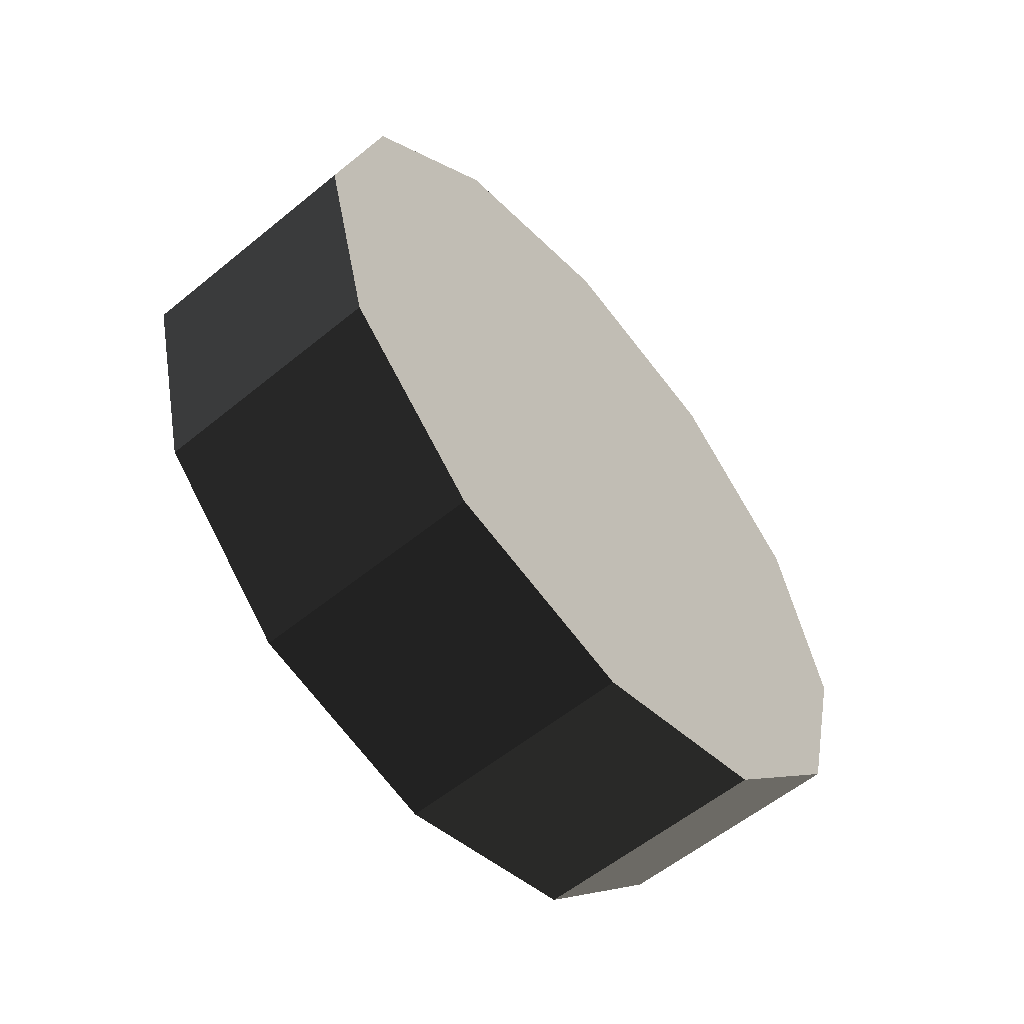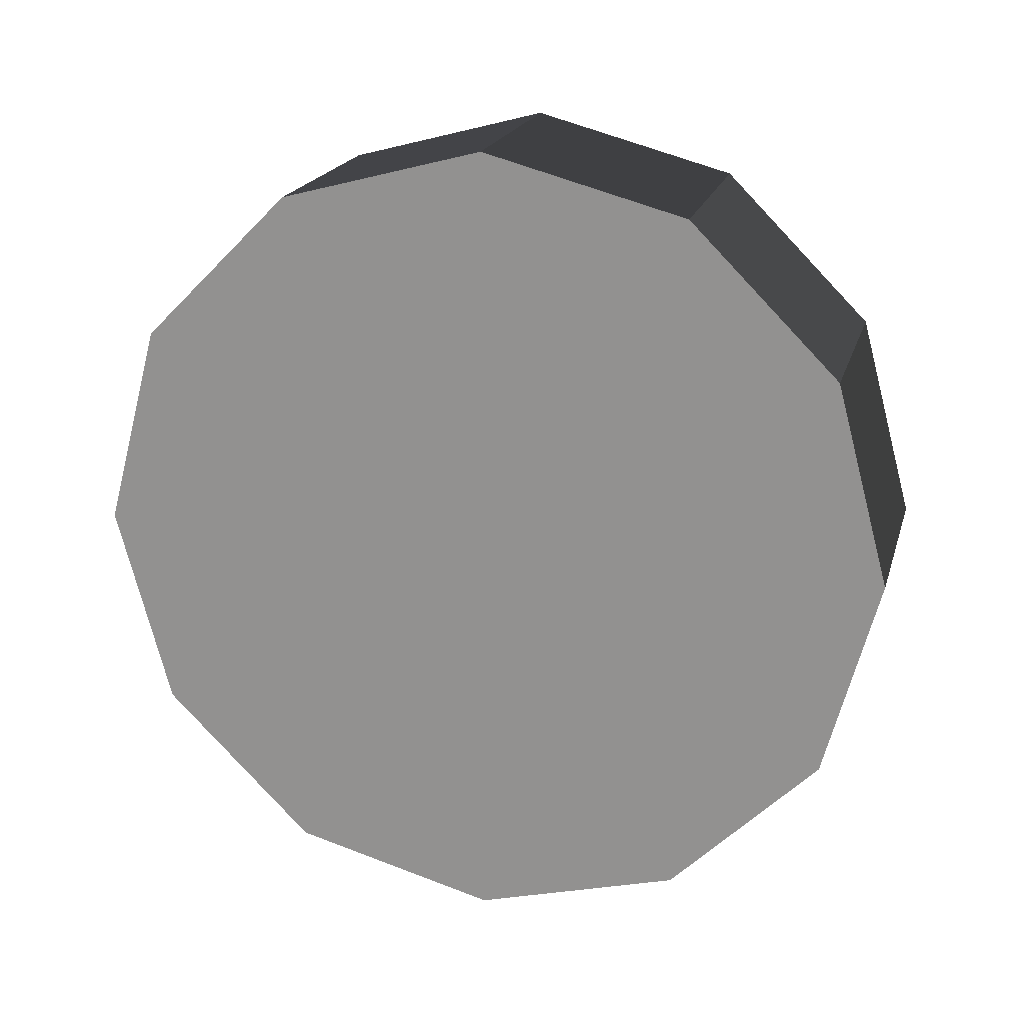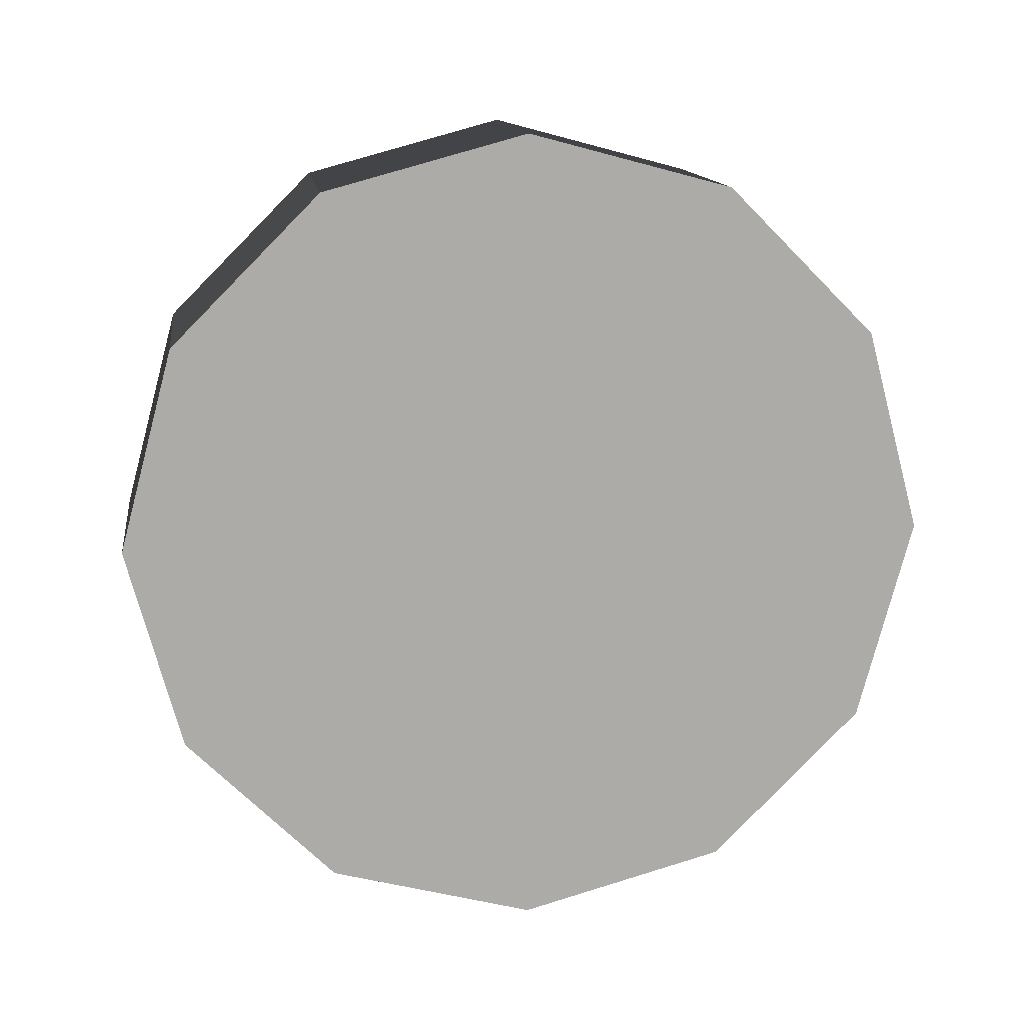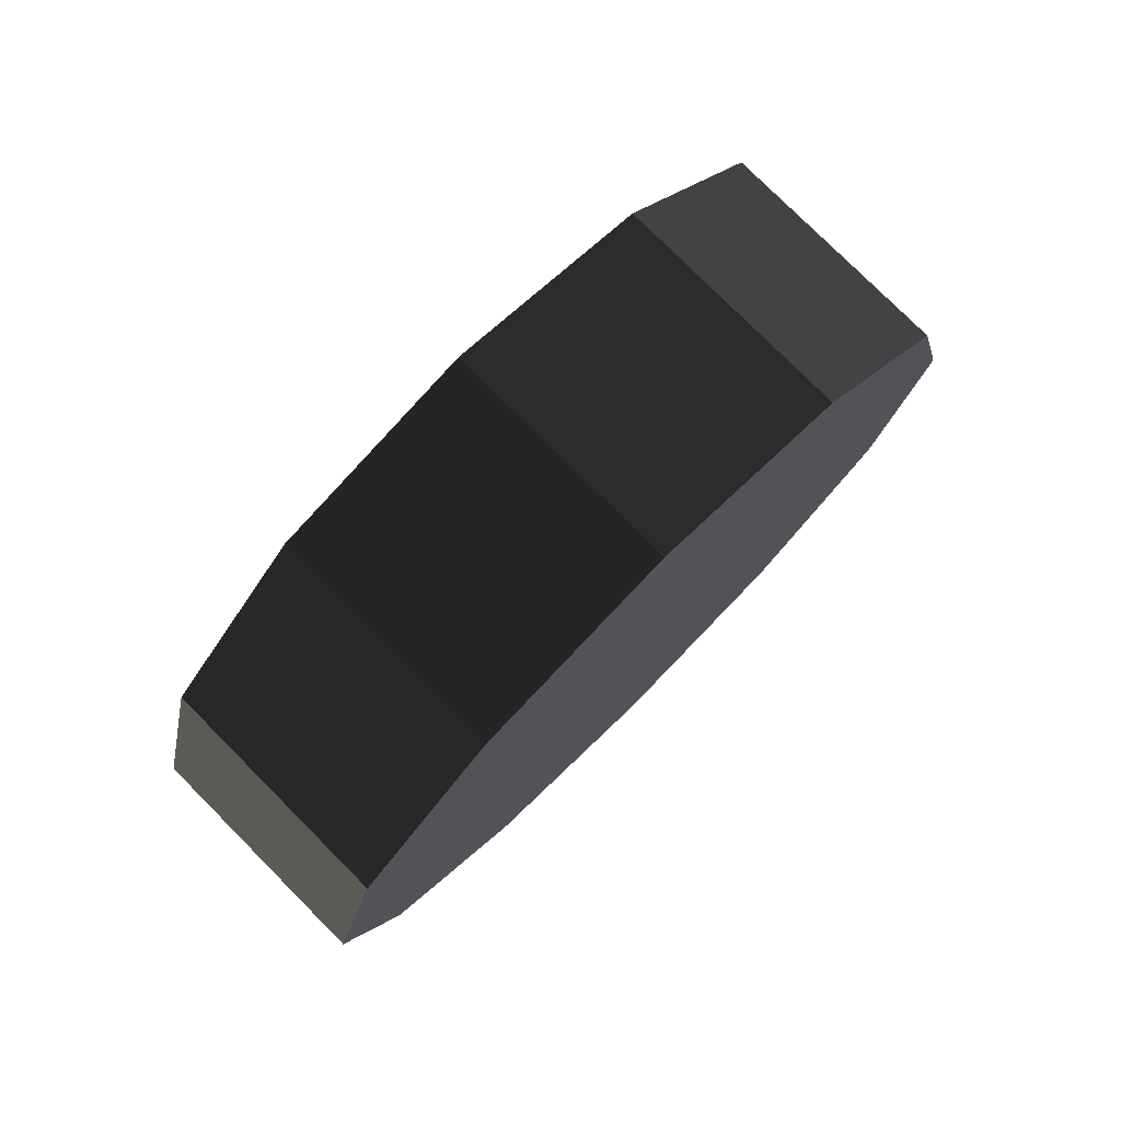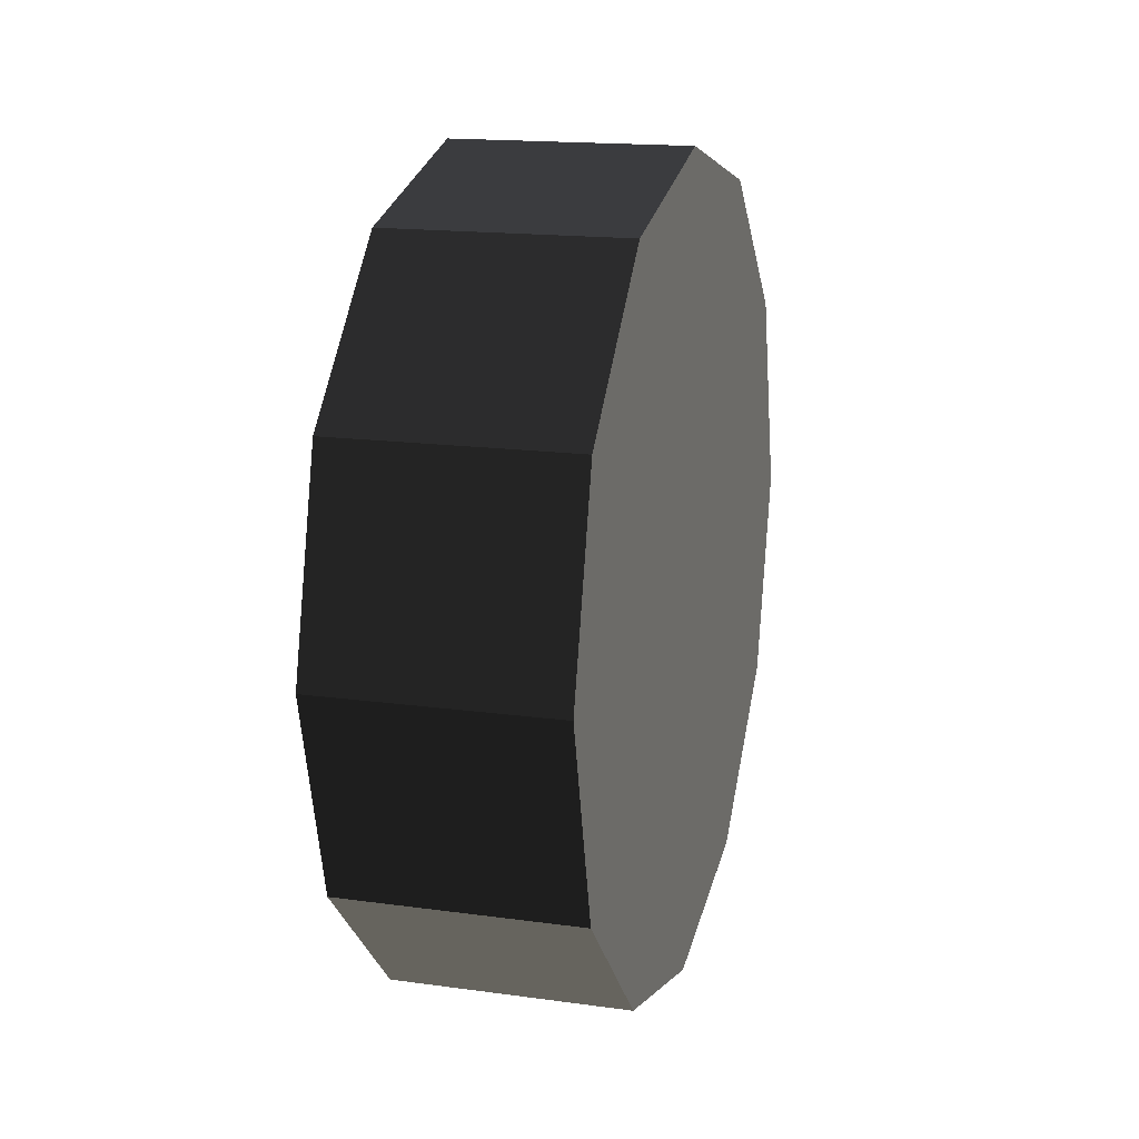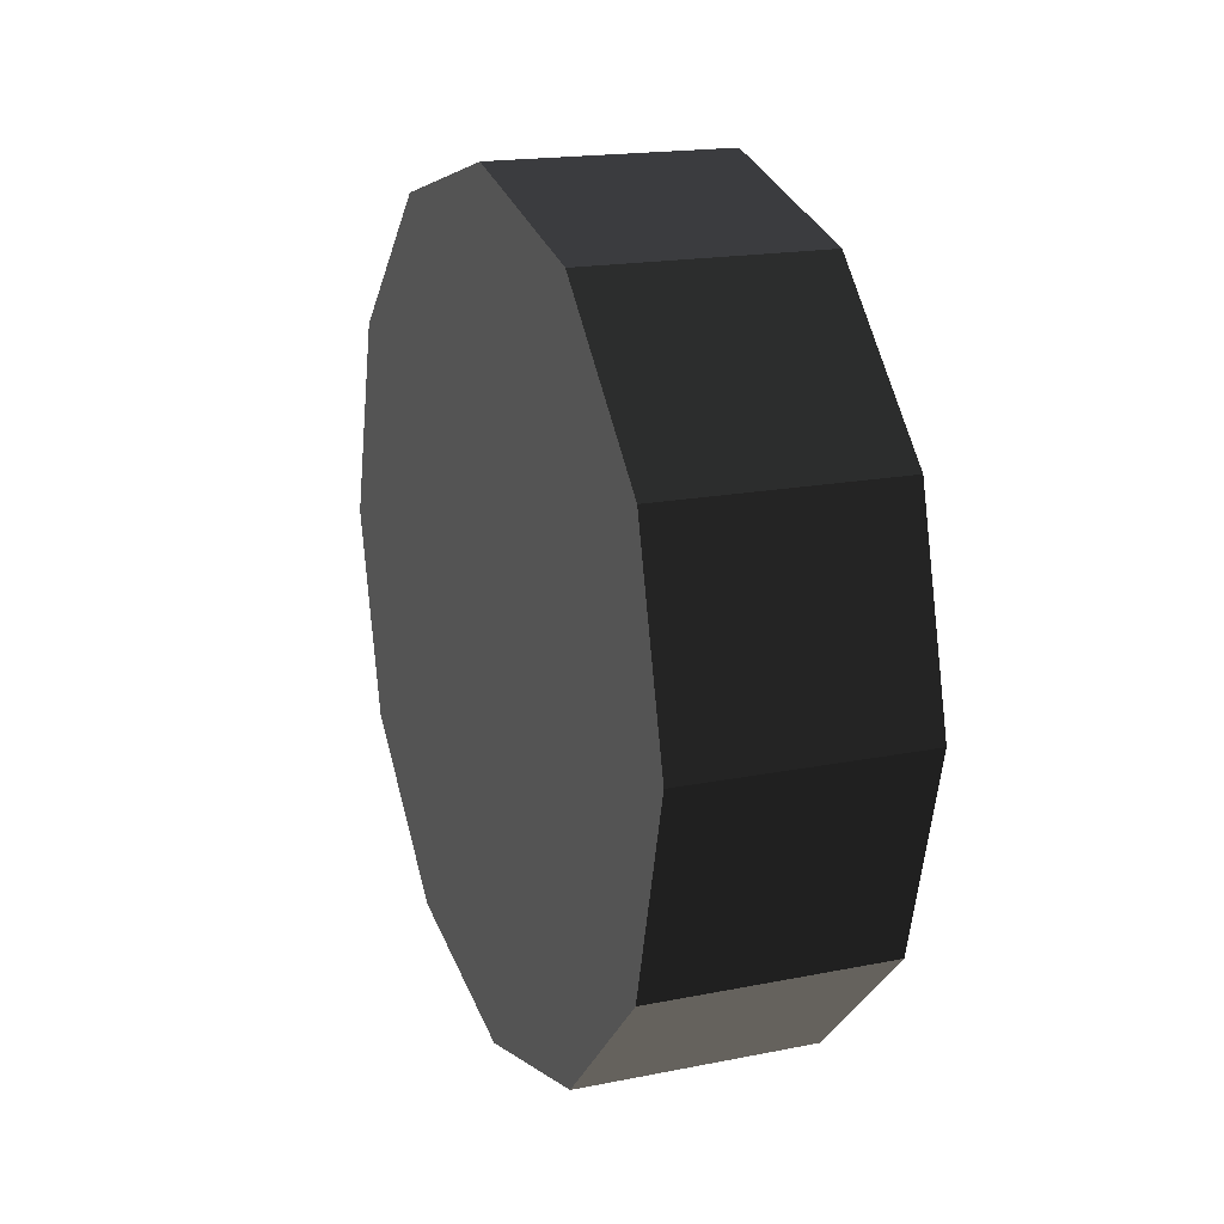
<metadata>
{"format":"obj","ext":"obj","renderer":"f3d","projection":"perspective","resolution":1024,"background":"white","views":[{"elev":-58.0,"azim":-139.8,"up":"+Y"},{"elev":19.9,"azim":-75.2,"up":"+Z"},{"elev":13.7,"azim":-98.0,"up":"+Z"},{"elev":78.1,"azim":45.1,"up":"+Y"},{"elev":16.4,"azim":-164.3,"up":"+Y"},{"elev":18.0,"azim":158.7,"up":"+Z"}]}
</metadata>
<code>
v -0.2092 0.3619 0.6268
v -0.2092 -6.33e-07 -2.668e-07
v -0.2092 -8.152e-07 0.7238
v -0.2092 -0.3619 0.6268
v -0.2092 -0.6268 0.3619
v -0.2092 -0.7238 9.525e-07
v -0.2092 -0.6268 -0.3619
v -0.2092 -0.3619 -0.6268
v -0.2092 -7.963e-07 -0.7238
v -0.2092 0.3619 -0.6268
v -0.2092 0.6268 -0.3619
v -0.2092 0.7238 6.146e-06
v -0.2092 0.6268 0.3619
v 0.2092 -9.195e-07 0.7238
v 0.2092 -1.079e-06 5.249e-06
v 0.2092 0.3619 0.6268
v 0.2092 -0.3619 0.6268
v 0.2092 -0.6268 0.3619
v 0.2092 -0.7238 -1.163e-06
v 0.2092 -0.6268 -0.3619
v 0.2092 -0.3619 -0.6268
v 0.2092 -4.243e-07 -0.7238
v 0.2092 0.3619 -0.6268
v 0.2092 0.6268 -0.3619
v 0.2092 0.7238 4.03e-06
v 0.2092 0.6268 0.3619
v 0.2092 0.3619 0.6268
v -0.2092 0.3619 0.6268
v 0.2092 -9.195e-07 0.7238
v -0.2092 -8.152e-07 0.7238
v 0.2092 -9.195e-07 0.7238
v -0.2092 -8.152e-07 0.7238
v 0.2092 -0.3619 0.6268
v -0.2092 -0.3619 0.6268
v 0.2092 -0.3619 0.6268
v -0.2092 -0.3619 0.6268
v 0.2092 -0.6268 0.3619
v -0.2092 -0.6268 0.3619
v 0.2092 -0.6268 0.3619
v -0.2092 -0.6268 0.3619
v 0.2092 -0.7238 -1.163e-06
v -0.2092 -0.7238 9.525e-07
v 0.2092 -0.7238 -1.163e-06
v -0.2092 -0.7238 9.525e-07
v 0.2092 -0.6268 -0.3619
v -0.2092 -0.6268 -0.3619
v 0.2092 -0.6268 -0.3619
v -0.2092 -0.6268 -0.3619
v 0.2092 -0.3619 -0.6268
v -0.2092 -0.3619 -0.6268
v 0.2092 -0.3619 -0.6268
v -0.2092 -0.3619 -0.6268
v 0.2092 -4.243e-07 -0.7238
v -0.2092 -7.963e-07 -0.7238
v 0.2092 -4.243e-07 -0.7238
v -0.2092 -7.963e-07 -0.7238
v 0.2092 0.3619 -0.6268
v -0.2092 0.3619 -0.6268
v 0.2092 0.3619 -0.6268
v -0.2092 0.3619 -0.6268
v 0.2092 0.6268 -0.3619
v -0.2092 0.6268 -0.3619
v 0.2092 0.6268 -0.3619
v -0.2092 0.6268 -0.3619
v 0.2092 0.7238 4.03e-06
v -0.2092 0.7238 6.146e-06
v 0.2092 0.7238 4.03e-06
v -0.2092 0.7238 6.146e-06
v 0.2092 0.6268 0.3619
v -0.2092 0.6268 0.3619
v 0.2092 0.6268 0.3619
v -0.2092 0.6268 0.3619
v 0.2092 0.3619 0.6268
v -0.2092 0.3619 0.6268
g wheel_r3_809_74
f 1 3 2
f 3 4 2
f 4 5 2
f 5 6 2
f 6 7 2
f 7 8 2
f 8 9 2
f 9 10 2
f 10 11 2
f 11 12 2
f 12 13 2
f 13 1 2
f 14 16 15
f 17 14 15
f 18 17 15
f 19 18 15
f 20 19 15
f 21 20 15
f 22 21 15
f 23 22 15
f 24 23 15
f 25 24 15
f 26 25 15
f 16 26 15
f 27 29 28
f 28 29 30
f 31 33 32
f 32 33 34
f 35 37 36
f 36 37 38
f 39 41 40
f 40 41 42
f 43 45 44
f 44 45 46
f 47 49 48
f 48 49 50
f 51 53 52
f 52 53 54
f 55 57 56
f 56 57 58
f 59 61 60
f 60 61 62
f 63 65 64
f 64 65 66
f 67 69 68
f 68 69 70
f 71 73 72
f 72 73 74

</code>
